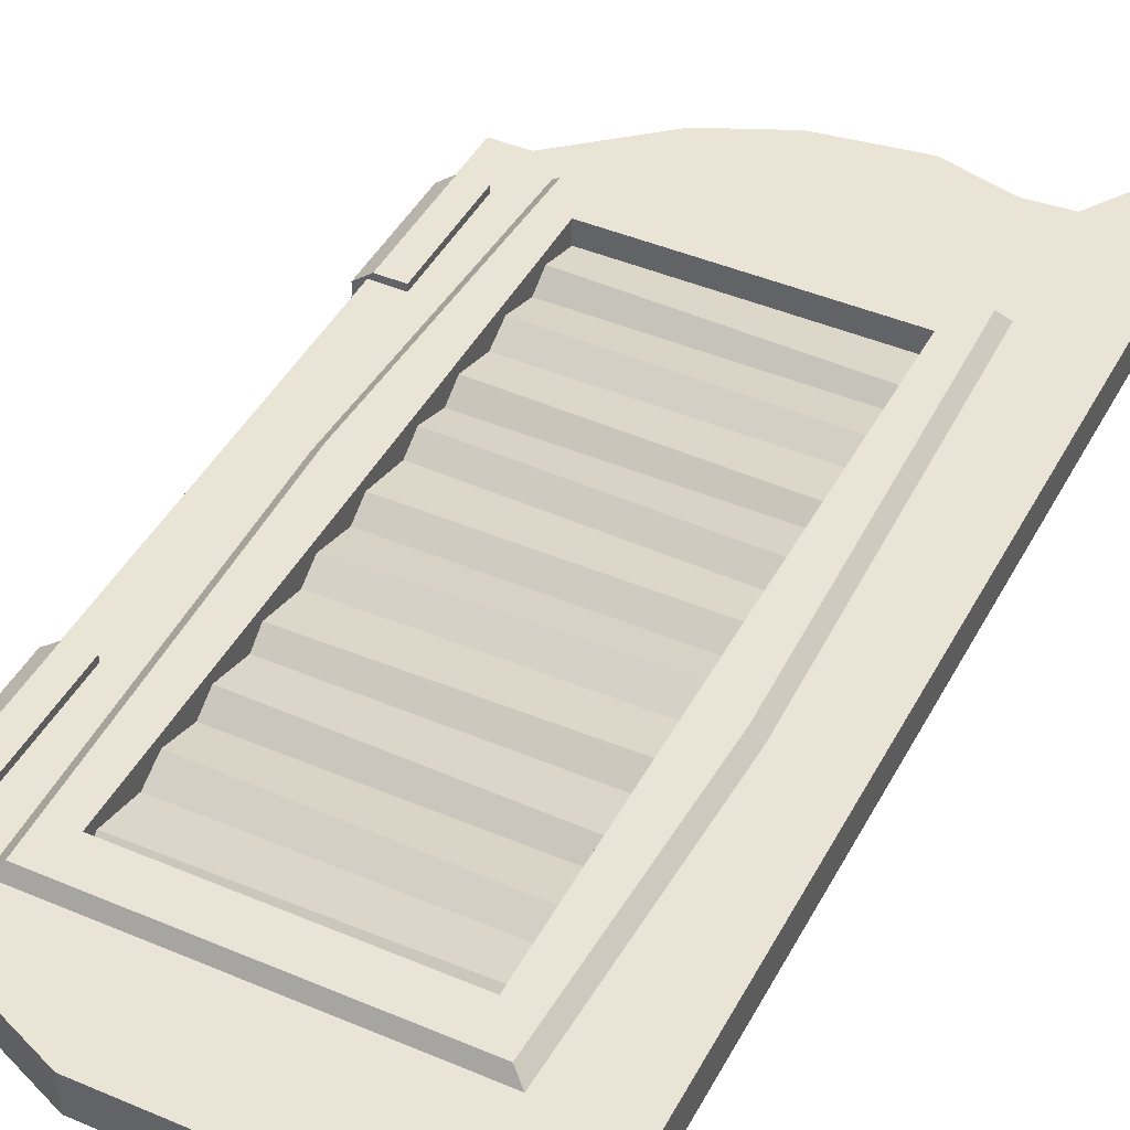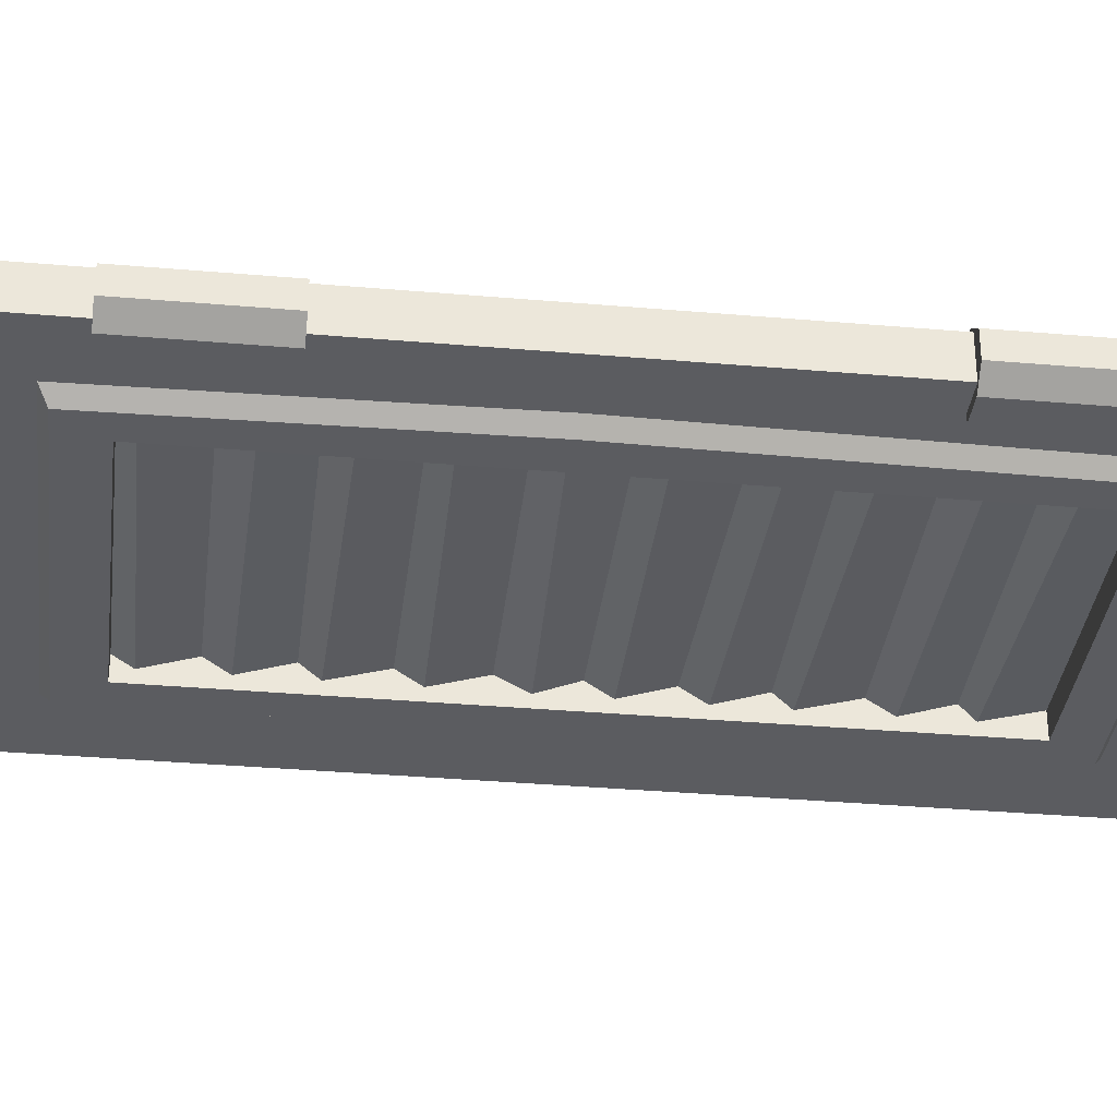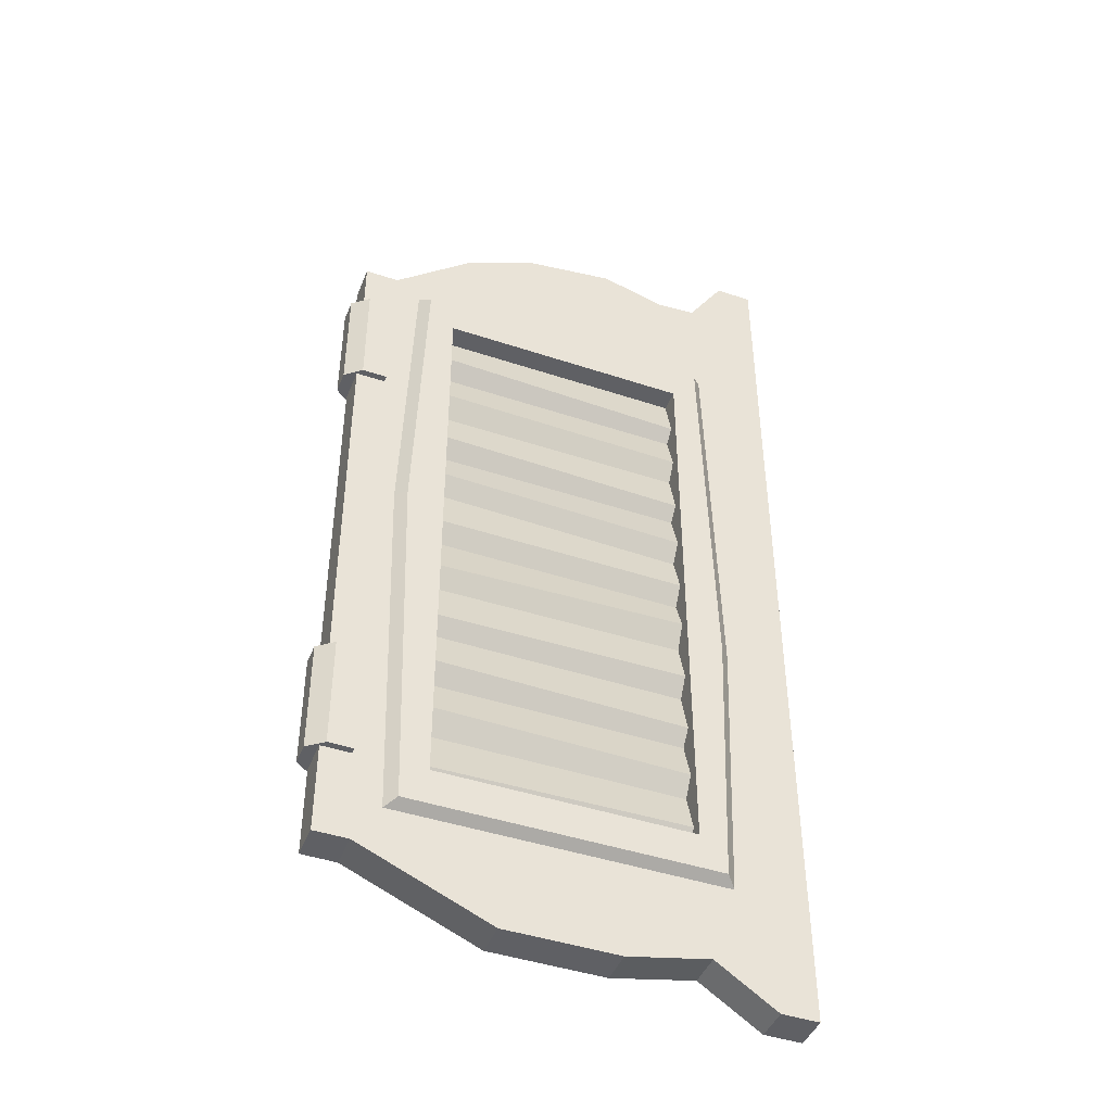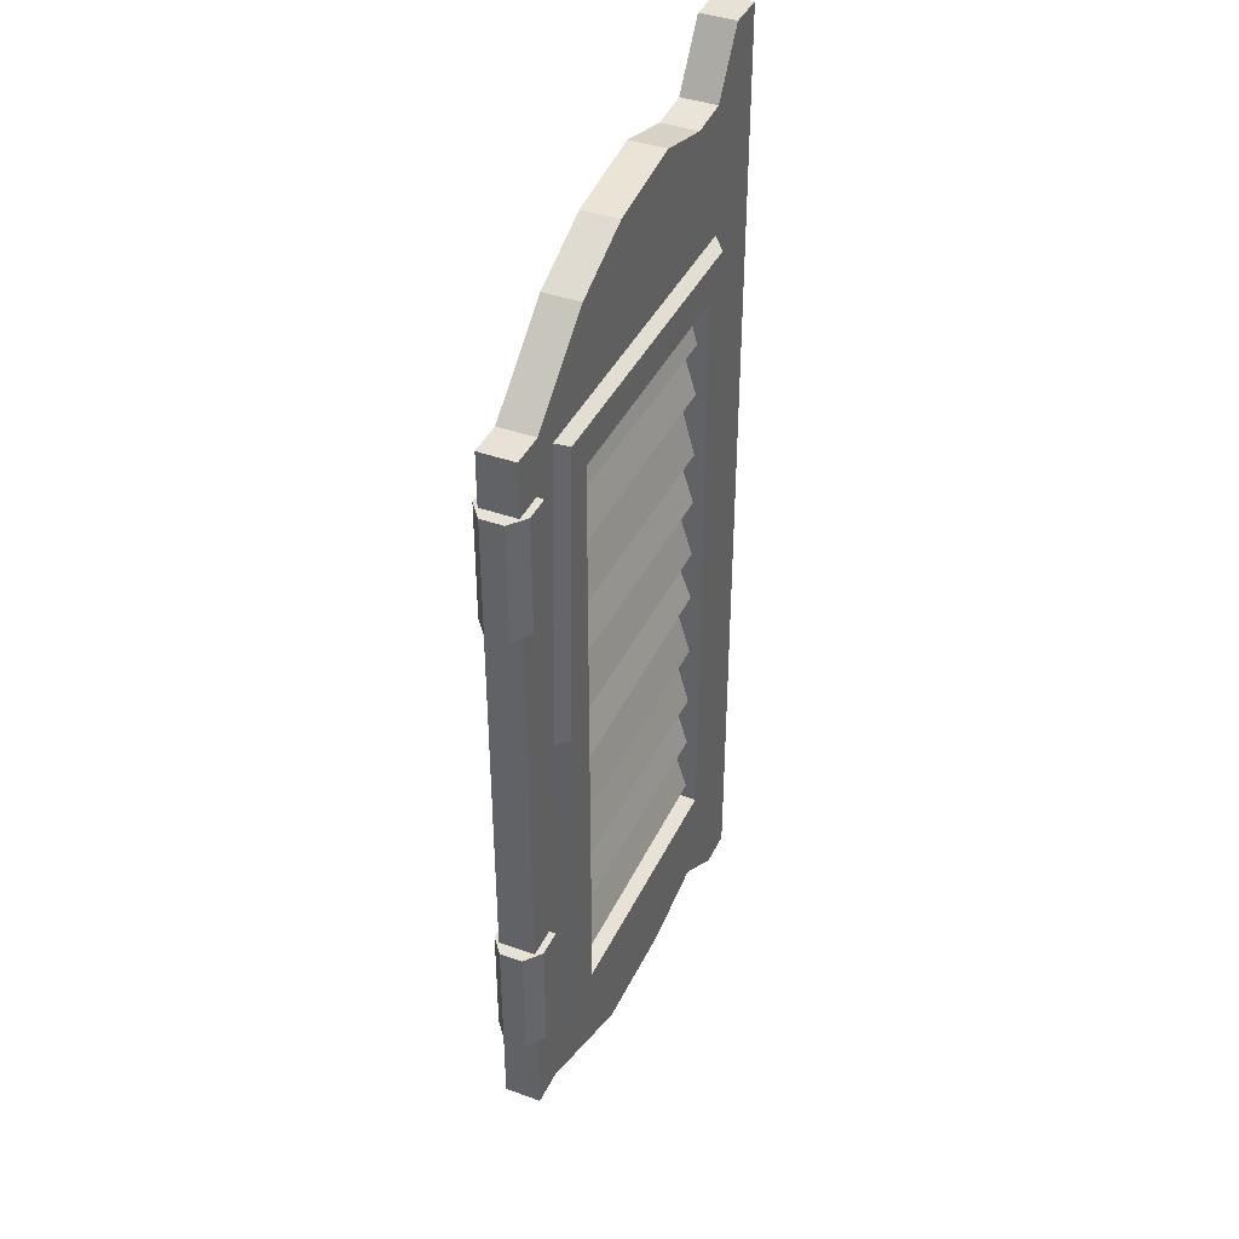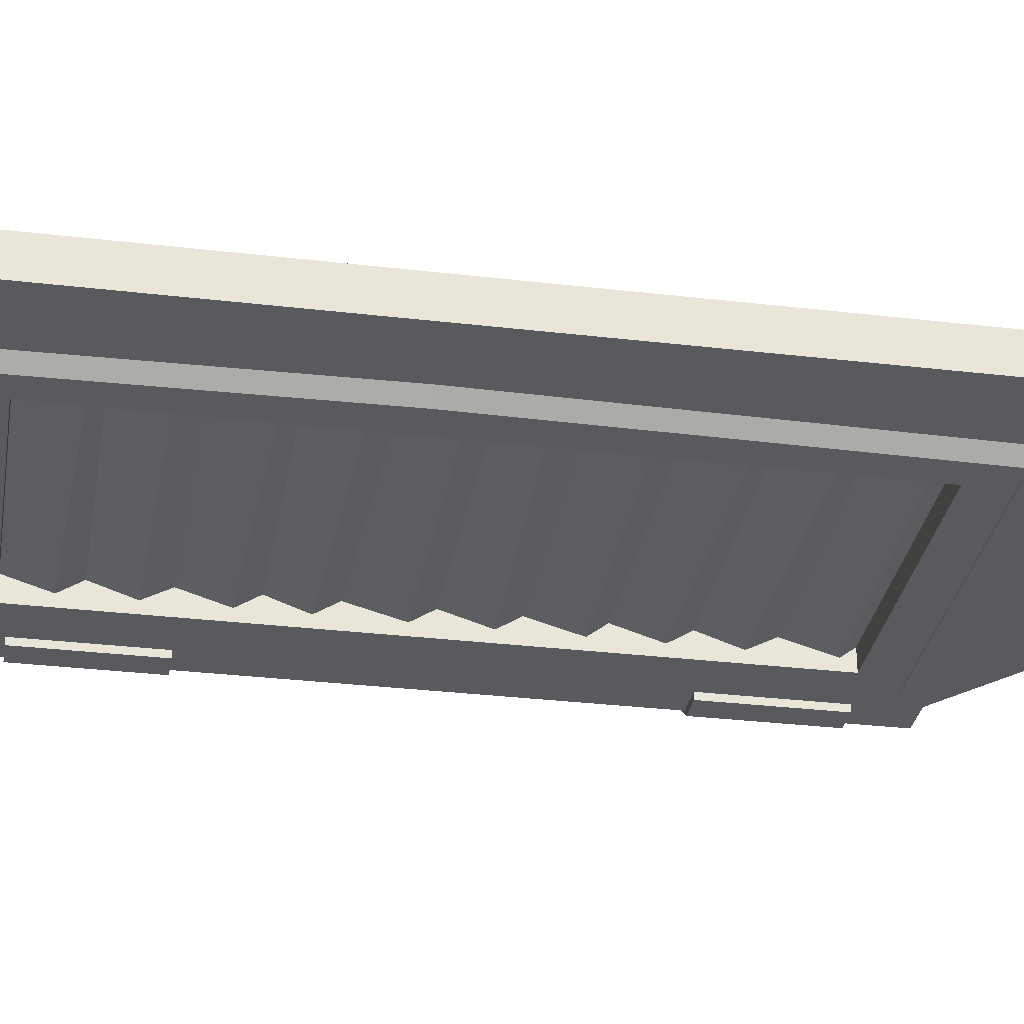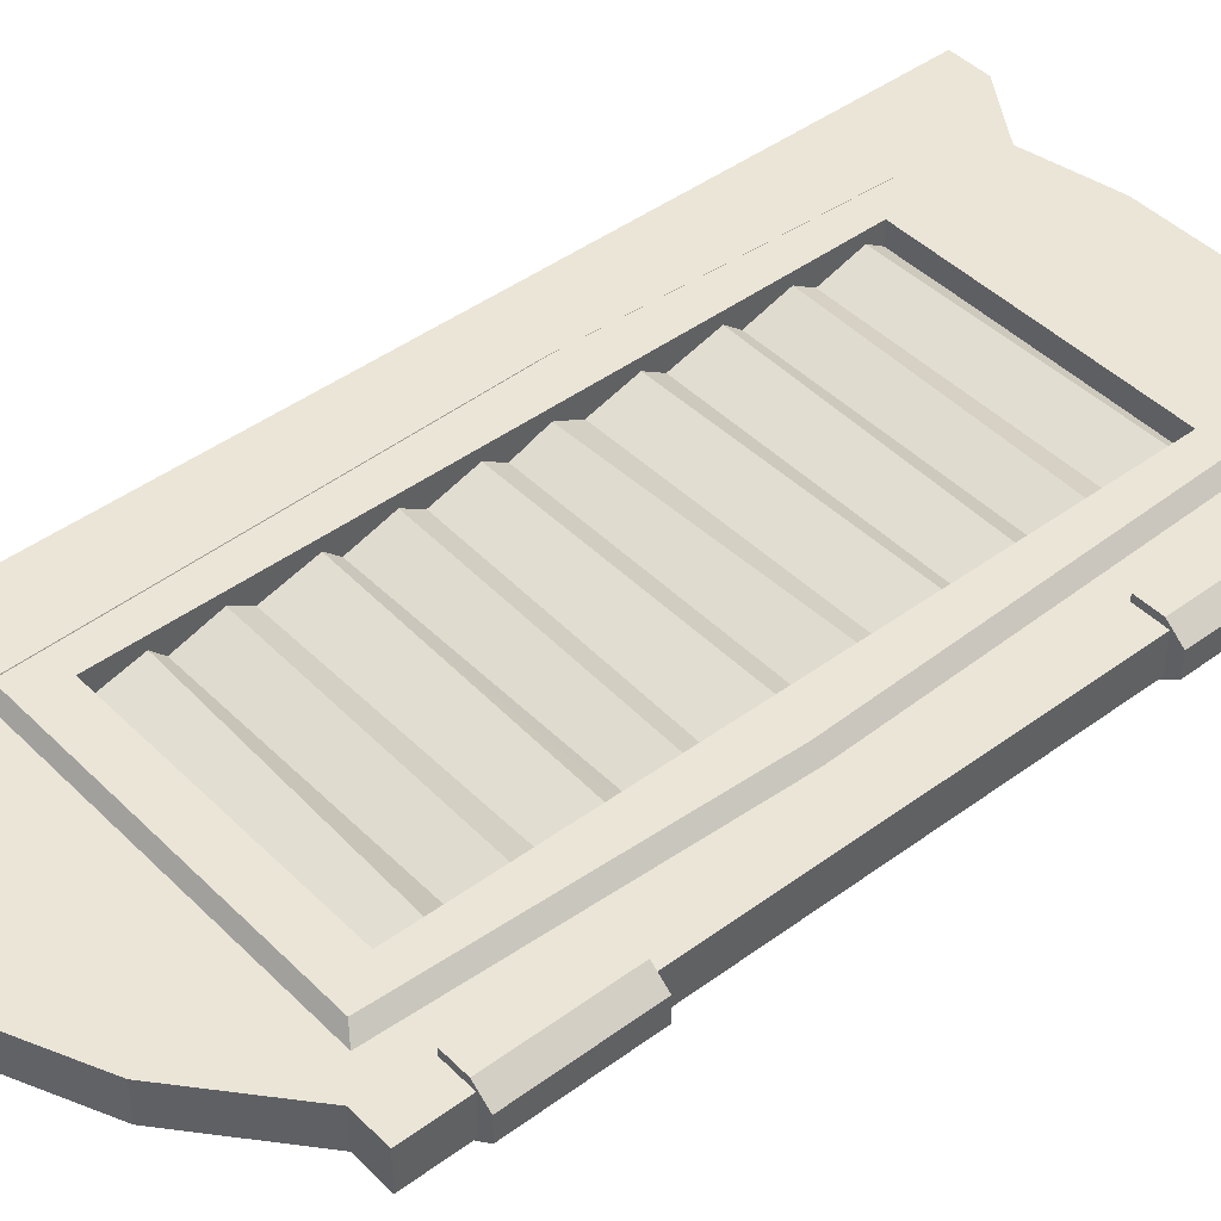
<metadata>
{"format":"obj","ext":"obj","renderer":"f3d","projection":"perspective","resolution":1024,"background":"white","views":[{"elev":43.9,"azim":26.5,"up":"+Z"},{"elev":-34.4,"azim":-96.7,"up":"+Z"},{"elev":-44.5,"azim":-21.2,"up":"+Y"},{"elev":40.5,"azim":-66.1,"up":"+Y"},{"elev":-31.1,"azim":80.4,"up":"+Z"},{"elev":44.0,"azim":-130.9,"up":"+Z"}]}
</metadata>
<code>
o SM_Bld_Saloon_Swinging_Doors_01_171_SM_Bld_Saloon_Swinging_Doors_01.001
v 0 0.4675 -0.02474
v 0.04792 0.4675 -0.02477
v 0.084 0.4359 -0.02477
v 0.5445 0.4359 -0.02477
v 0.3926 0.6307 -0.02477
v 0.4846 0.606 -0.02477
v 0.084 -0.5246 -0.02477
v 0.2331 -0.6595 -0.02474
v 0.04792 -0.5808 -0.02477
v 0 -0.5808 -0.02474
v 0.5445 -0.5246 0.02477
v 0.3926 -0.6595 0.02477
v 0.5091 -0.6356 0.02477
v 0.3926 -0.6595 -0.02477
v 0.5445 -0.5246 -0.02477
v 0.5091 -0.6356 -0.02477
v 0.5944 -0.6922 0.02477
v 0.6473 -0.5246 0.02477
v 0.6473 -0.6922 0.02477
v 0.5587 -0.1344 0.02477
v 0.6473 -0.05051 0.02477
v 0.5445 0.4359 0.02477
v 0.6473 0.4359 0.02477
v 0.6473 0.6922 0.02477
v 0.5944 0.6922 0.02477
v 0.3926 0.6307 0.02477
v 0.4846 0.606 0.02477
v 0.2645 0.6114 0.02477
v 0.084 0.4359 0.02477
v 0.164 0.5661 0.02477
v 0.04792 0.4675 0.02477
v 0 0.4675 0.02477
v 0.06891 0.005912 0.02477
v 0 -0.05051 0.02477
v 0.084 -0.5246 0.02477
v 0 -0.5808 0.02477
v 0.04792 -0.5808 0.02477
v 0.2331 -0.6595 0.02477
v 0.04161 -0.4539 0.03401
v 0.04161 -0.2917 0.03401
v 0.006398 -0.2917 0.03401
v 0.006398 -0.4539 0.03401
v 0.04161 -0.2917 -0.03401
v 0.04161 -0.4539 -0.03401
v 0.006397 -0.4539 -0.03401
v 0.006397 -0.2917 -0.03401
v -0.01681 -0.2917 0.01564
v -0.01681 -0.4539 -0.01564
v -0.01681 -0.4539 0.01564
v -0.01681 -0.2917 -0.01564
v 0.04161 0.2314 0.03401
v 0.04161 0.3935 0.03401
v 0.006398 0.3935 0.03401
v 0.006398 0.2314 0.03401
v 0.04161 0.3935 -0.03401
v 0.04161 0.2314 -0.03401
v 0.006397 0.2314 -0.03401
v 0.006397 0.3935 -0.03401
v -0.01681 0.3935 0.01564
v -0.01681 0.2314 -0.01564
v -0.01681 0.2314 0.01564
v -0.01681 0.3935 -0.01564
v 0.1337 -0.351 0.02477
v 0.4954 -0.2997 0.007257
v 0.1337 -0.2997 0.007256
v 0.4954 -0.3568 0.02477
v 0.1337 -0.3844 0.007256
v 0.4954 -0.4415 0.02477
v 0.4954 -0.3844 0.007257
v 0.1337 -0.4463 0.02477
v 0.4954 -0.4692 0.007257
v 0.1337 -0.4692 0.007256
v 0.4954 0.3785 0.007257
v 0.1337 0.3785 0.007256
v 0.1337 0.3214 0.02477
v 0.4954 0.3103 0.02477
v 0.4954 0.03943 0.007257
v 0.1337 0.04808 0.007256
v 0.1337 -0.01766 0.02477
v 0.4954 -0.01766 0.02477
v 0.1337 -0.1301 0.007256
v 0.4954 -0.1872 0.02477
v 0.4954 -0.1265 0.007257
v 0.1337 -0.1922 0.02477
v 0.1337 0.1519 0.02477
v 0.4954 0.209 0.007257
v 0.1337 0.209 0.007256
v 0.4954 0.1433 0.02477
v 0.4954 -0.2149 0.007257
v 0.1337 -0.2149 0.007256
v 0.1337 -0.272 0.02477
v 0.4954 -0.2779 0.02477
v 0.1337 -0.04534 0.007256
v 0.4954 -0.09137 0.02477
v 0.4954 -0.04534 0.007257
v 0.1337 -0.1024 0.02477
v 0.1337 0.07576 0.02477
v 0.4954 0.1242 0.007257
v 0.1337 0.1242 0.007256
v 0.4954 0.06711 0.02477
v 0.1337 0.2416 0.02477
v 0.4954 0.2938 0.007257
v 0.1337 0.2938 0.007256
v 0.4954 0.2367 0.02477
v 0.1337 0.2622 -0.02477
v 0.4954 0.211 -0.007259
v 0.1337 0.211 -0.007257
v 0.4954 0.2681 -0.02477
v 0.1337 0.2957 -0.007257
v 0.4954 0.3528 -0.02477
v 0.4954 0.2957 -0.007259
v 0.1337 0.3576 -0.02477
v 0.4954 0.3805 -0.007259
v 0.1337 0.3805 -0.007257
v 0.1337 -0.4101 -0.02477
v 0.4954 -0.4672 -0.007259
v 0.1337 -0.4672 -0.007257
v 0.4954 -0.399 -0.02477
v 0.4954 -0.1281 -0.007259
v 0.1337 -0.1368 -0.007257
v 0.1337 -0.07104 -0.02477
v 0.4954 -0.07104 -0.02477
v 0.1337 0.04141 -0.007257
v 0.4954 0.09851 -0.02477
v 0.4954 0.03776 -0.007259
v 0.1337 0.1035 -0.02477
v 0.1337 -0.2406 -0.02477
v 0.4954 -0.2977 -0.007259
v 0.1337 -0.2977 -0.007257
v 0.4954 -0.232 -0.02477
v 0.1337 0.1833 -0.02477
v 0.4954 0.1262 -0.007259
v 0.1337 0.1262 -0.007257
v 0.4954 0.1892 -0.02477
v 0.1337 -0.04336 -0.007257
v 0.4954 0.002668 -0.02477
v 0.4954 -0.04336 -0.007259
v 0.1337 0.01373 -0.02477
v 0.1337 -0.1645 -0.02477
v 0.4954 -0.2129 -0.007259
v 0.1337 -0.2129 -0.007257
v 0.4954 -0.1558 -0.02477
v 0.1337 -0.3303 -0.02477
v 0.4954 -0.3825 -0.007259
v 0.1337 -0.3825 -0.007257
v 0.4954 -0.3254 -0.02477
v 0.5944 0.6922 -0.02477
v 0.6473 0.6922 -0.02477
v 0.5944 -0.6922 -0.02477
v 0.6473 -0.6922 -0.02477
v 0.164 0.5661 -0.02477
v 0.2645 0.6114 -0.02477
v 0.5417 0.6105 0.02477
v 0.5417 0.6105 -0.02477
v 0.09853 0.4259 0.04002
v 0.53 0.4259 0.04001
v 0.09853 -0.5146 0.04002
v 0.08344 0.005912 0.04002
v 0.53 -0.5146 0.04001
v 0.5442 -0.1344 0.04001
v 0.53 -0.5146 -0.04002
v 0.09853 -0.5146 -0.04002
v 0.07572 0.009935 -0.02477
v 0.09077 0.009935 -0.04002
v 0.53 0.4259 -0.04002
v 0.09853 0.4259 -0.04002
v 0.5528 -0.1085 -0.02477
v 0.5377 -0.1085 -0.04001
v 0.1355 -0.4639 -0.04001
v 0.493 -0.4639 -0.04001
v 0.1355 0.3752 -0.04001
v 0.493 0.3752 -0.04001
v 0.1355 -0.4639 0.04002
v 0.493 -0.4639 0.04001
v 0.1355 0.3752 0.04002
v 0.493 0.3752 0.04001
v 0.6473 0.4359 -0.02477
v 0.6473 -0.05051 -0.02477
v 0.6473 -0.5246 -0.02477
v 0 -0.05051 -0.02474
v 0.493 -0.05051 0.04001
v 0.1355 -0.05051 -0.04001
v 0.1355 -0.05051 0.04002
v 0.493 -0.05051 -0.04001
f 1 2 3
f 4 5 6
f 7 8 9
f 10 7 9
f 11 12 13
f 14 15 16
f 11 13 17
f 18 17 19
f 11 17 18
f 18 20 11
f 20 18 21
f 21 22 20
f 22 21 23
f 23 24 25
f 25 22 23
f 26 22 27
f 28 22 26
f 28 29 22
f 29 28 30
f 29 30 31
f 32 29 31
f 32 33 29
f 33 32 34
f 34 35 33
f 35 34 36
f 36 37 35
f 37 38 35
f 12 35 38
f 35 12 11
f 39 40 41
f 41 42 39
f 43 44 45
f 45 46 43
f 44 43 39
f 40 39 43
f 47 48 49
f 48 47 50
f 47 49 41
f 41 49 42
f 48 50 45
f 45 50 46
f 51 52 53
f 53 54 51
f 55 56 57
f 57 58 55
f 56 55 51
f 52 51 55
f 59 60 61
f 60 59 62
f 59 61 53
f 53 61 54
f 60 62 57
f 57 62 58
f 63 64 65
f 64 63 66
f 67 68 69
f 68 67 70
f 66 63 67
f 66 67 69
f 70 71 68
f 71 70 72
f 73 74 75
f 73 75 76
f 77 78 79
f 77 79 80
f 81 82 83
f 82 81 84
f 85 86 87
f 86 85 88
f 89 90 91
f 89 91 92
f 93 94 95
f 94 93 96
f 97 98 99
f 98 97 100
f 101 102 103
f 102 101 104
f 76 75 103
f 76 103 102
f 104 101 87
f 104 87 86
f 88 85 99
f 88 99 98
f 100 97 78
f 100 78 77
f 79 95 80
f 95 79 93
f 96 83 94
f 83 96 81
f 84 89 82
f 89 84 90
f 92 91 65
f 92 65 64
f 105 106 107
f 106 105 108
f 109 110 111
f 110 109 112
f 108 105 109
f 108 109 111
f 112 113 110
f 113 112 114
f 115 116 117
f 116 115 118
f 119 120 121
f 119 121 122
f 123 124 125
f 124 123 126
f 127 128 129
f 128 127 130
f 131 132 133
f 132 131 134
f 135 136 137
f 136 135 138
f 139 140 141
f 140 139 142
f 143 144 145
f 144 143 146
f 118 115 145
f 118 145 144
f 146 143 129
f 146 129 128
f 130 127 141
f 130 141 140
f 142 139 120
f 142 120 119
f 122 121 135
f 122 135 137
f 138 125 136
f 125 138 123
f 126 132 124
f 132 126 133
f 134 131 107
f 134 107 106
f 24 147 25
f 147 24 148
f 19 149 150
f 149 19 17
f 151 31 30
f 31 151 2
f 37 8 38
f 8 37 9
f 31 1 32
f 1 31 2
f 37 36 10
f 37 10 9
f 30 152 151
f 152 30 28
f 8 12 38
f 12 8 14
f 26 6 5
f 6 26 27
f 14 16 12
f 13 12 16
f 153 6 27
f 6 153 154
f 17 16 149
f 16 17 13
f 27 22 153
f 153 22 25
f 7 14 8
f 14 7 15
f 22 29 155
f 22 155 156
f 33 157 158
f 157 33 35
f 11 157 35
f 157 11 159
f 20 156 160
f 156 20 22
f 7 161 15
f 161 7 162
f 163 162 7
f 162 163 164
f 3 4 165
f 3 165 166
f 167 165 4
f 165 167 168
f 161 162 169
f 161 169 170
f 165 171 166
f 171 165 172
f 170 173 174
f 173 170 169
f 171 172 175
f 176 175 172
f 153 147 154
f 147 153 25
f 26 152 28
f 152 26 5
f 155 33 158
f 33 155 29
f 163 166 164
f 166 163 3
f 159 20 160
f 20 159 11
f 167 161 168
f 161 167 15
f 2 151 3
f 152 3 151
f 3 152 4
f 4 152 5
f 4 6 154
f 4 154 147
f 177 147 148
f 4 147 177
f 178 4 177
f 167 4 178
f 178 179 167
f 167 179 15
f 149 15 179
f 179 150 149
f 16 15 149
f 34 10 36
f 10 34 180
f 32 180 34
f 180 32 1
f 10 180 7
f 7 180 163
f 180 1 163
f 163 1 3
f 24 23 148
f 177 148 23
f 23 21 177
f 178 177 21
f 21 18 178
f 179 178 18
f 18 19 179
f 150 179 19
f 176 155 175
f 155 176 156
f 181 156 176
f 160 156 181
f 174 160 181
f 160 174 159
f 157 159 174
f 157 174 173
f 162 182 169
f 162 164 182
f 164 171 182
f 171 164 166
f 169 182 173
f 183 173 182
f 182 171 183
f 175 183 171
f 172 184 176
f 181 176 184
f 184 170 181
f 174 181 170
f 46 40 43
f 40 46 41
f 41 46 47
f 47 46 50
f 39 45 44
f 45 39 42
f 49 45 42
f 45 49 48
f 58 52 55
f 52 58 53
f 53 58 59
f 59 58 62
f 51 57 56
f 57 51 54
f 61 57 54
f 57 61 60
f 173 158 157
f 158 173 183
f 175 158 183
f 158 175 155
f 168 172 165
f 172 168 184
f 168 170 184
f 170 168 161

</code>
